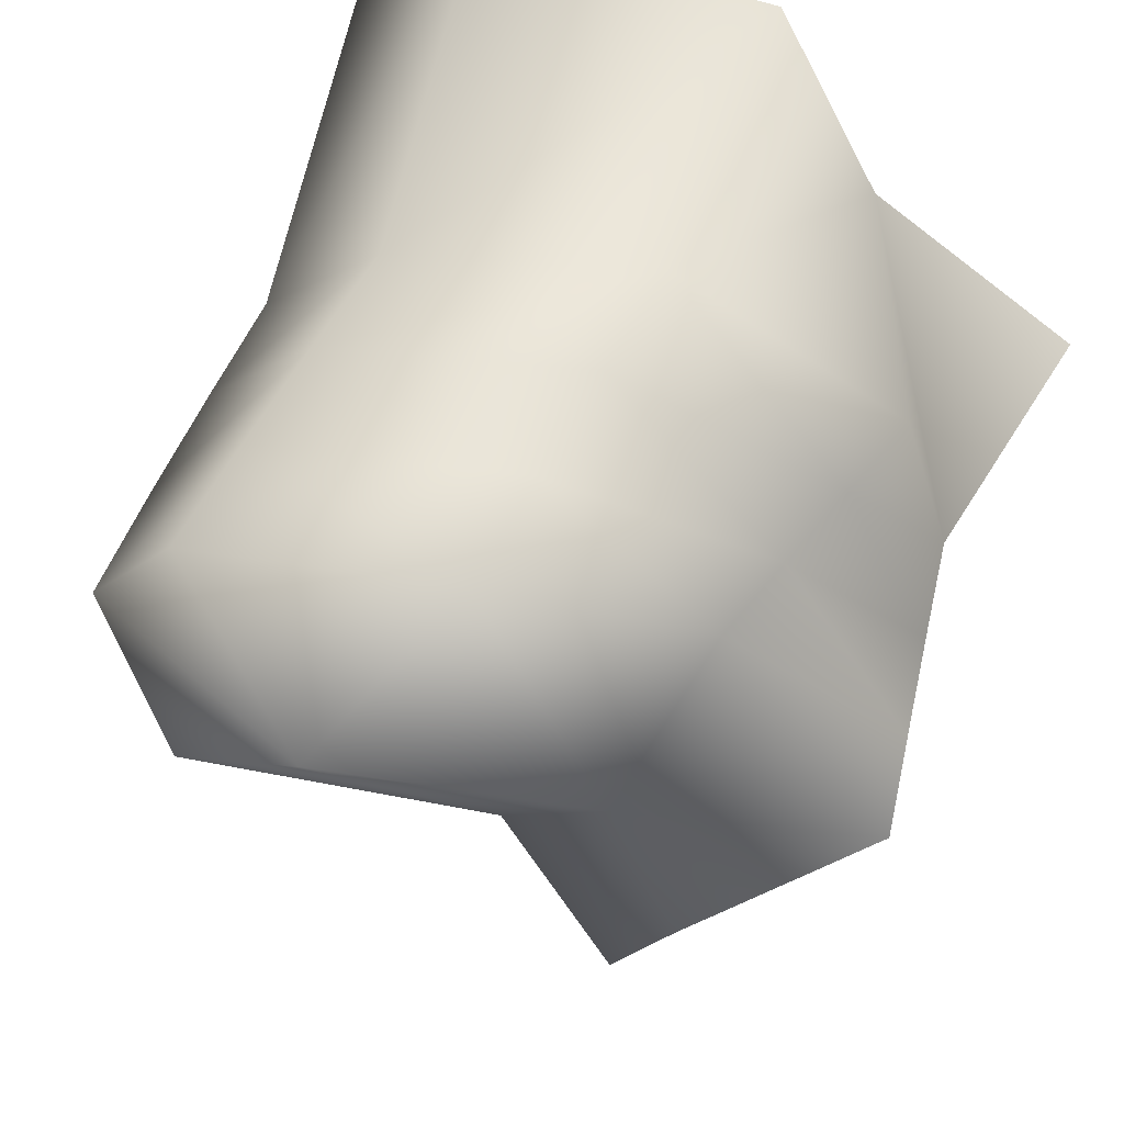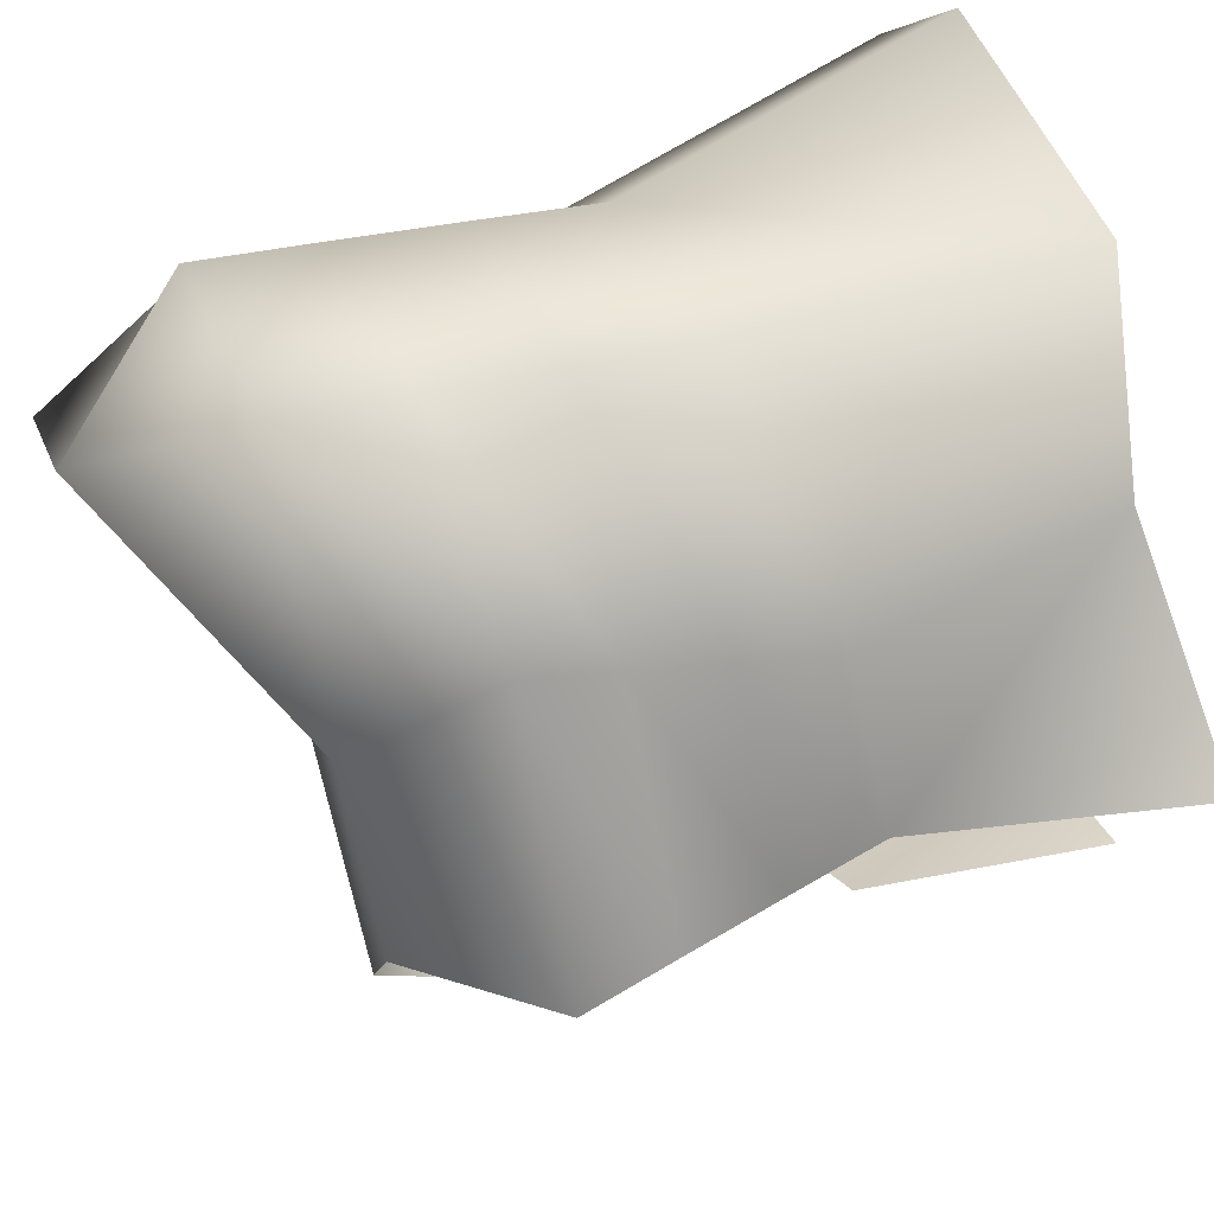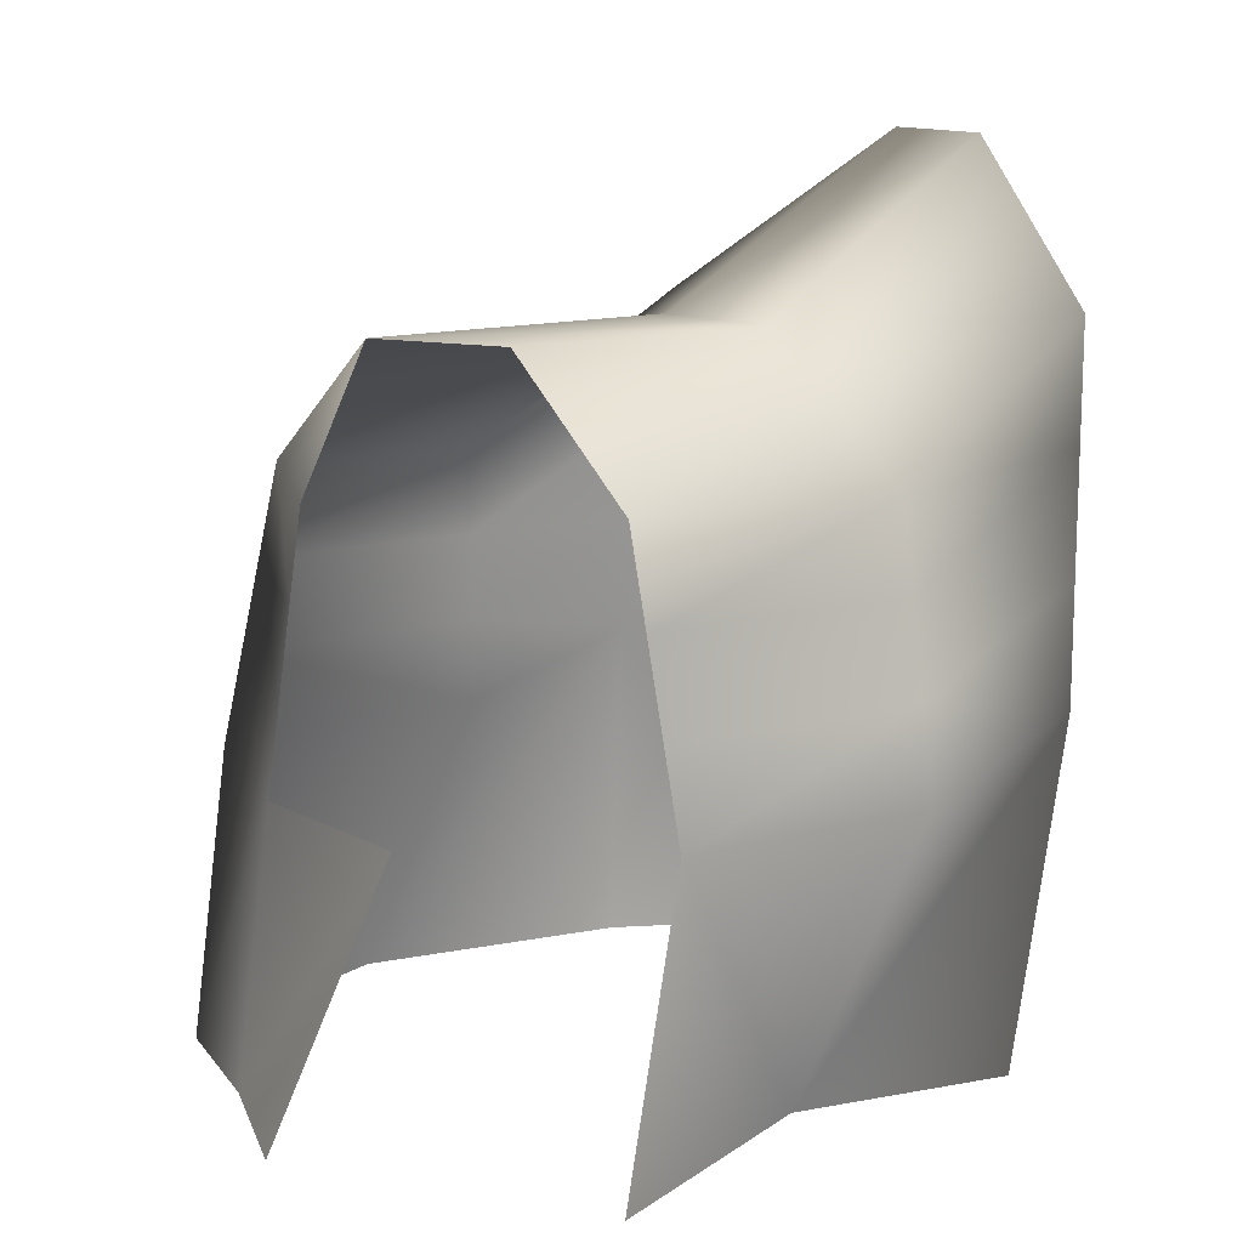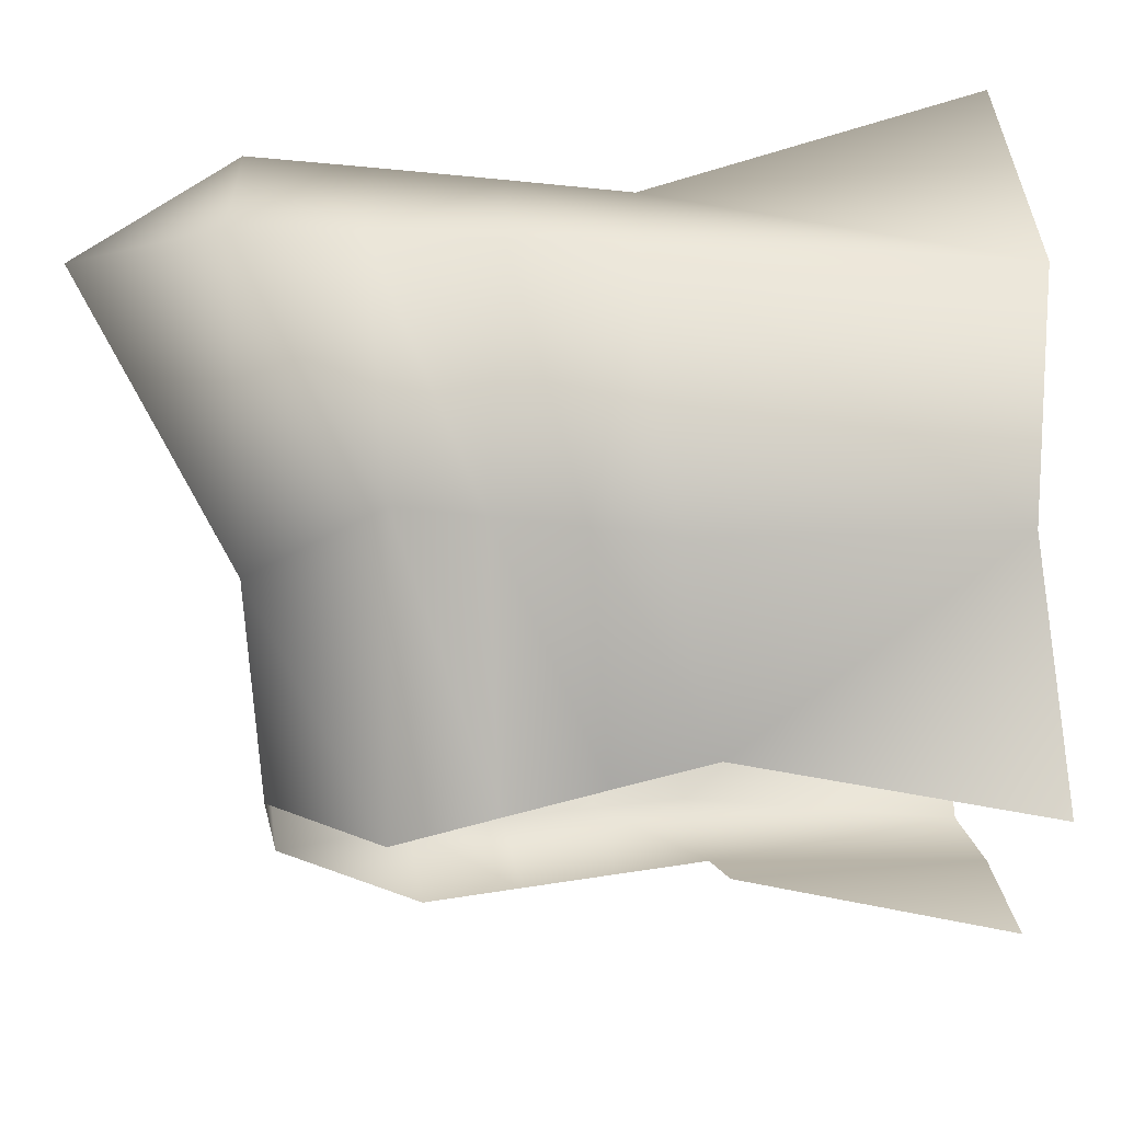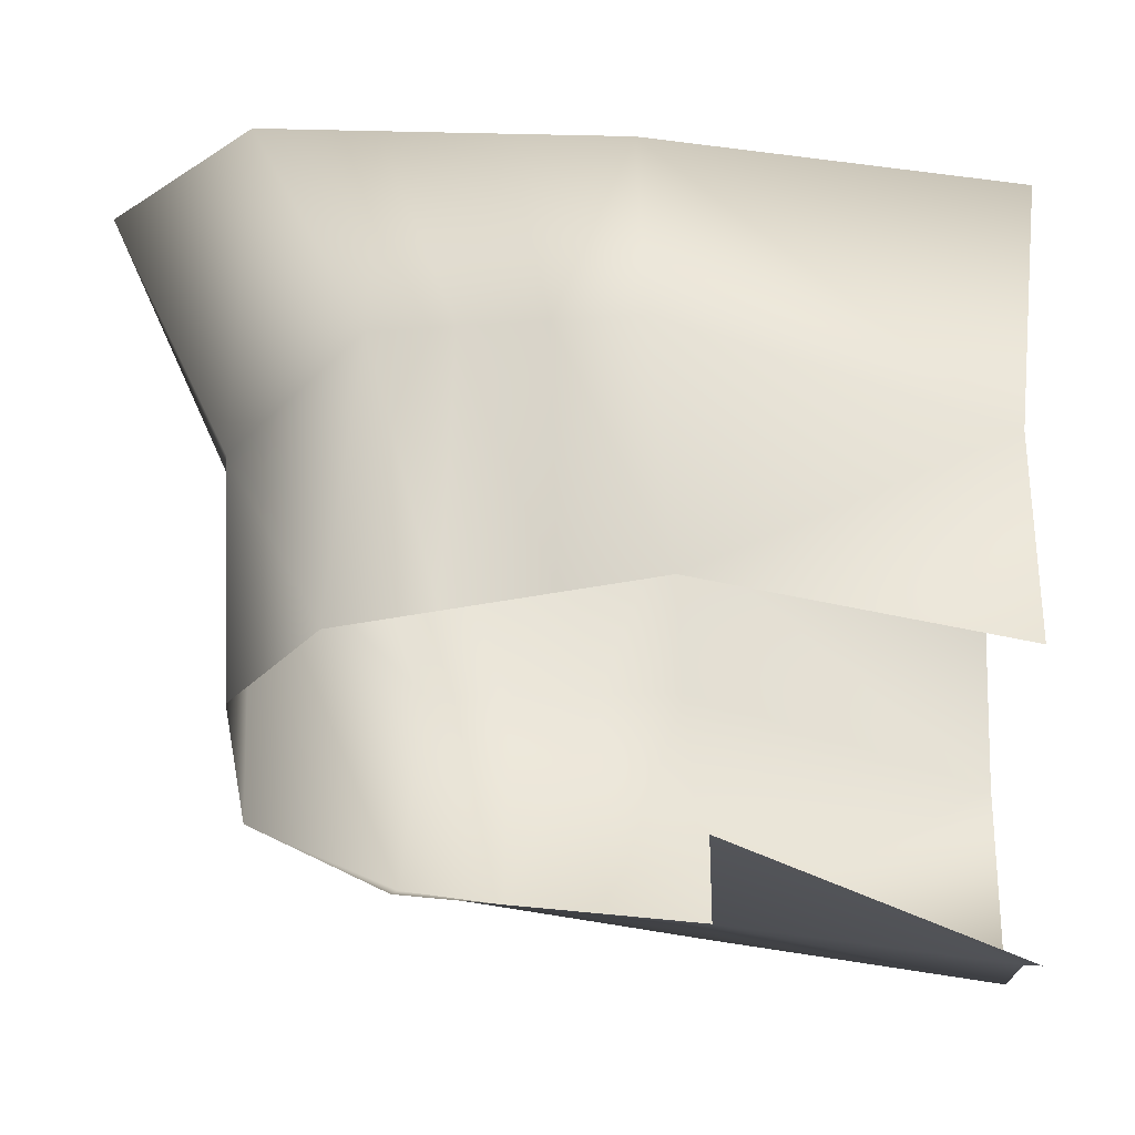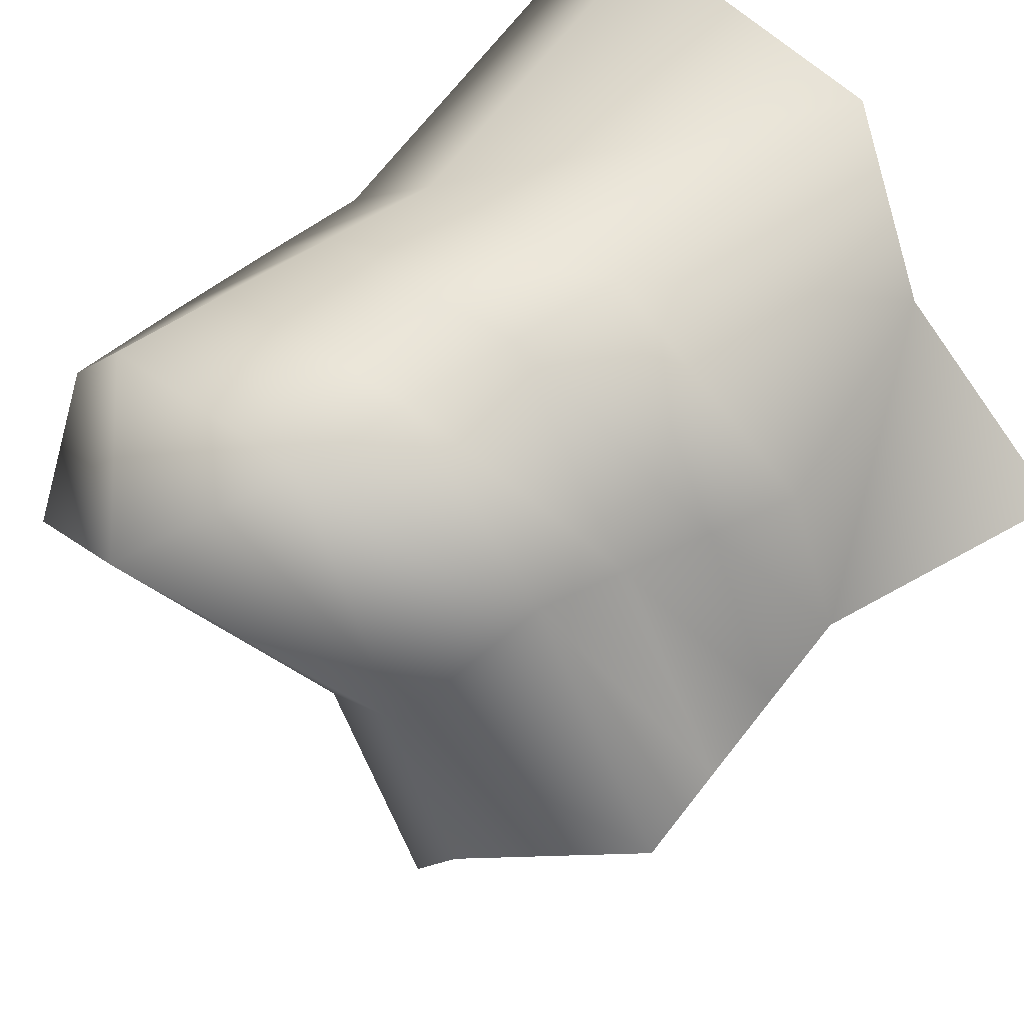
<metadata>
{"format":"obj","ext":"obj","renderer":"f3d","projection":"perspective","resolution":1024,"background":"white","views":[{"elev":58.0,"azim":-157.7,"up":"+Z"},{"elev":53.3,"azim":-109.7,"up":"+Z"},{"elev":12.0,"azim":-89.7,"up":"+Y"},{"elev":39.7,"azim":-92.2,"up":"+Z"},{"elev":9.2,"azim":-83.9,"up":"+Z"},{"elev":57.4,"azim":-131.8,"up":"+Z"}]}
</metadata>
<code>
g Box323
v -6587 -1231 -1.63e+04
v -6645 -1231 -1.626e+04
v -6527 -1143 -1.614e+04
v -6459 -1143 -1.618e+04
v -6400 -1236 -1.63e+04
v -6365 -1229 -1.622e+04
v -6658 -1317 -1.648e+04
v -6647 -1237 -1.645e+04
v -6578 -1308 -1.65e+04
v -6418 -1229 -1.614e+04
v -6575 -1232 -1.609e+04
v -6506 -1313 -1.641e+04
v -6587 -1231 -1.63e+04
v -6459 -1143 -1.618e+04
v -6775 -1304 -1.632e+04
v -6673 -1309 -1.619e+04
v -6645 -1231 -1.626e+04
v -6683 -1237 -1.638e+04
v -6362 -1300 -1.623e+04
v -6389 -1304 -1.631e+04
v -6539 -1419 -1.653e+04
v -6491 -1410 -1.641e+04
v -6484 -1458 -1.641e+04
v -6520 -1475 -1.654e+04
v -6607 -1482 -1.651e+04
v -6624 -1427 -1.65e+04
v -6329 -1633 -1.62e+04
v -6360 -1630 -1.633e+04
v -6370 -1442 -1.633e+04
v -6359 -1441 -1.624e+04
v -6592 -1438 -1.609e+04
v -6586 -1369 -1.609e+04
v -6703 -1406 -1.618e+04
v -6719 -1455 -1.618e+04
v -6426 -1373 -1.616e+04
v -6430 -1444 -1.617e+04
v -6360 -1371 -1.623e+04
v -6412 -1636 -1.648e+04
v -6523 -1643 -1.656e+04
v -6592 -1649 -1.653e+04
v -6690 -1485 -1.644e+04
v -6673 -1654 -1.651e+04
v -6643 -1639 -1.624e+04
v -6577 -1643 -1.612e+04
v -6403 -1639 -1.612e+04
v -6575 -1232 -1.609e+04
v -6527 -1143 -1.614e+04
v -6498 -1361 -1.641e+04
v -6765 -1360 -1.631e+04
v -6688 -1358 -1.618e+04
v -6746 -1471 -1.63e+04
v -6768 -1646 -1.632e+04
v -6643 -1639 -1.624e+04
v -6719 -1455 -1.618e+04
v -6379 -1373 -1.632e+04
v -6421 -1301 -1.615e+04
v -6558 -1363 -1.652e+04
v -6641 -1372 -1.649e+04
v -6580 -1301 -1.609e+04
v -6688 -1358 -1.618e+04
v -6673 -1309 -1.619e+04
v -6755 -1416 -1.631e+04
v -6703 -1406 -1.618e+04
f 51 52 53
f 53 54 51
f 63 51 54
f 51 63 62
f 50 62 63
f 62 50 49
f 16 49 50
f 49 16 15
f 17 15 16
f 15 17 18
f 8 18 17
f 17 46 47
f 46 17 16
f 17 13 8
f 9 8 13
f 8 9 7
f 58 7 9
f 26 58 57
f 9 57 58
f 57 9 12
f 13 12 9
f 12 13 5
f 14 5 13
f 12 48 57
f 48 12 20
f 5 20 12
f 20 5 19
f 6 19 5
f 19 6 56
f 10 56 6
f 56 10 11
f 3 11 10
f 3 10 6
f 3 1 2
f 1 3 4
f 6 4 3
f 4 6 5
f 59 11 61
f 11 59 56
f 35 56 59
f 56 35 19
f 37 19 35
f 19 37 20
f 55 20 37
f 20 55 48
f 22 48 55
f 48 22 57
f 21 57 22
f 57 21 26
f 25 26 21
f 59 32 35
f 32 59 60
f 61 60 59
f 25 39 40
f 39 25 24
f 21 24 25
f 24 21 23
f 22 23 21
f 23 22 29
f 55 29 22
f 29 55 30
f 37 30 55
f 30 37 36
f 35 36 37
f 36 35 31
f 32 31 35
f 31 32 33
f 60 33 32
f 38 23 29
f 23 38 24
f 39 24 38
f 33 34 31
f 29 28 38
f 28 29 27
f 30 27 29
f 27 30 45
f 36 45 30
f 45 36 44
f 31 44 36
f 44 31 43
f 34 43 31
f 40 41 25
f 41 40 42

</code>
